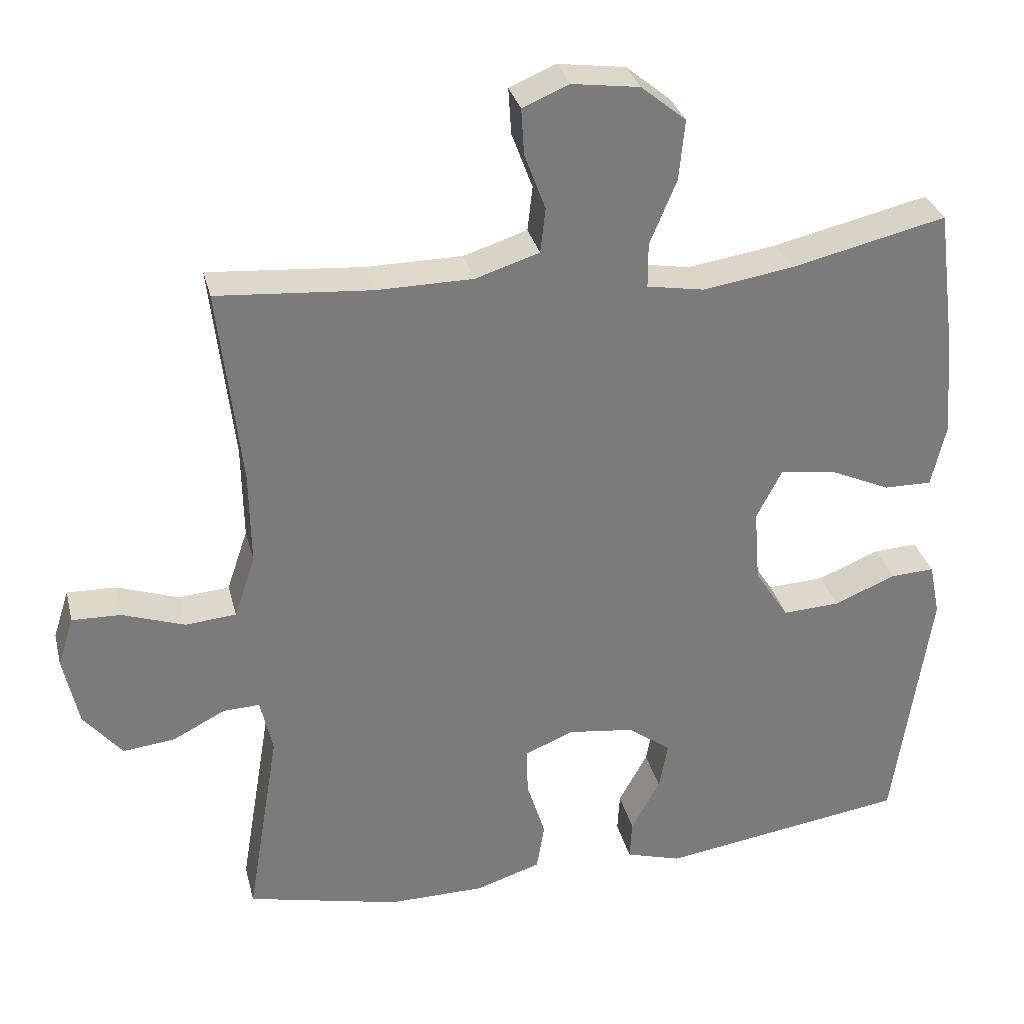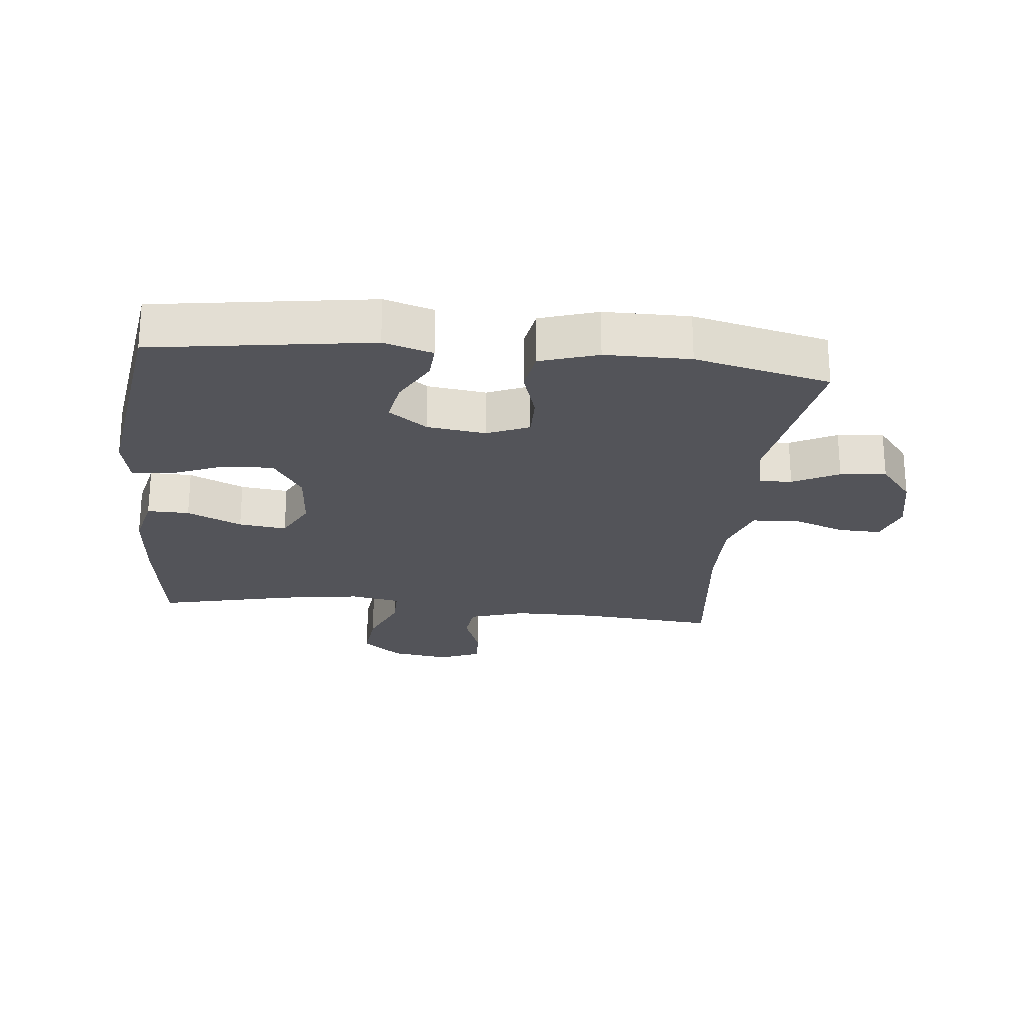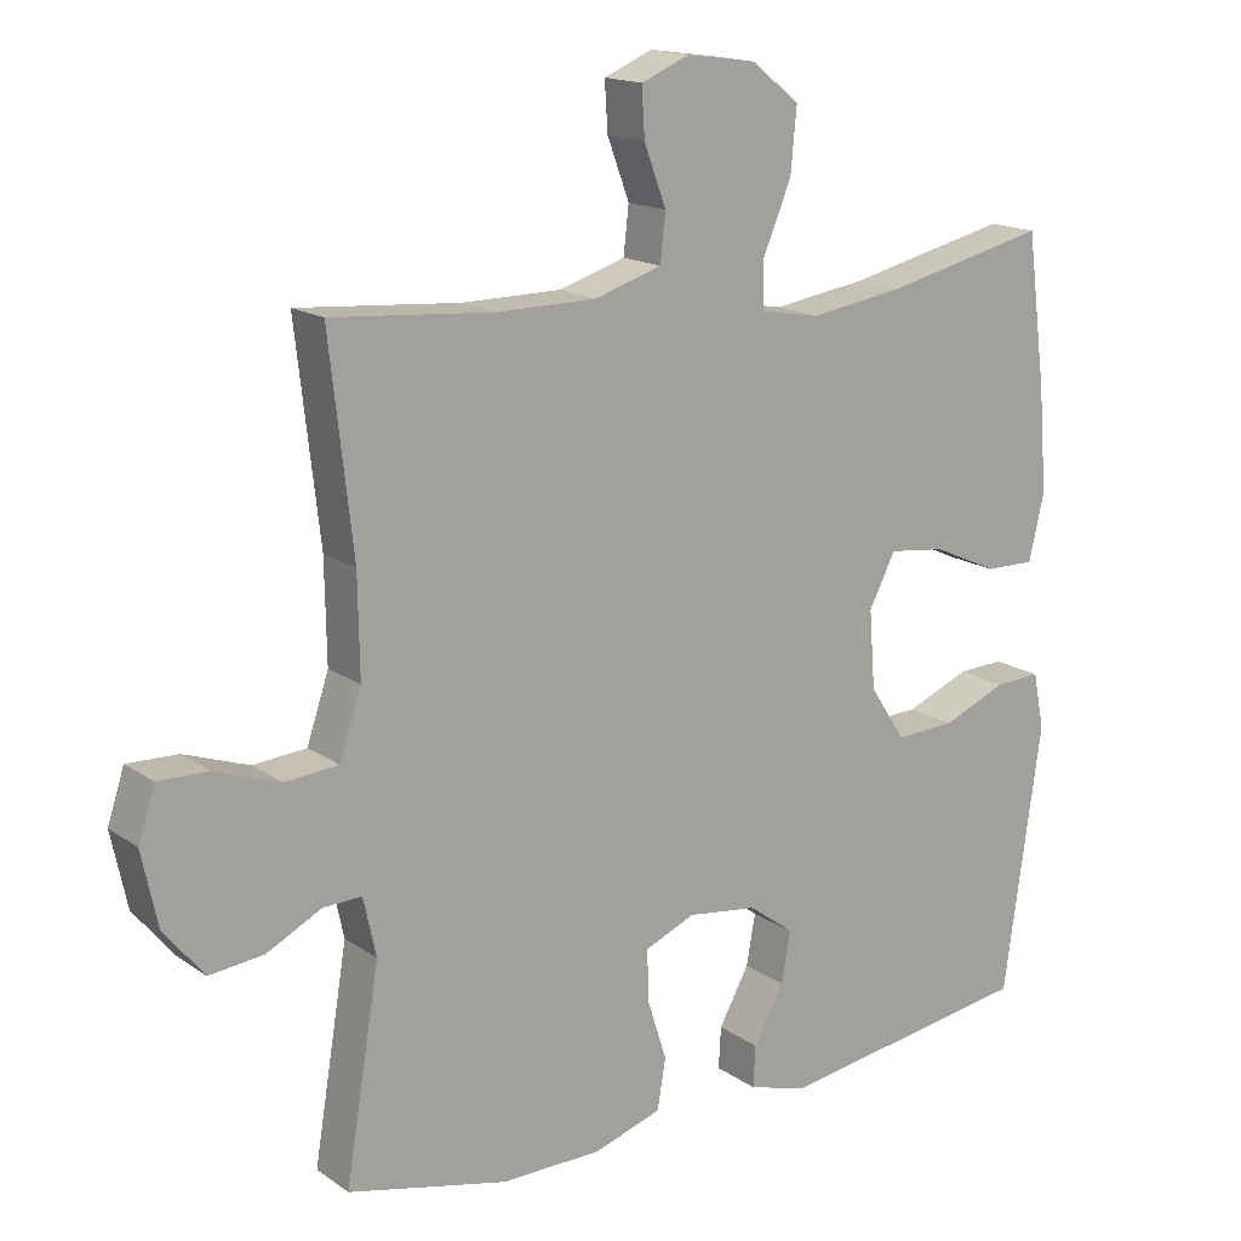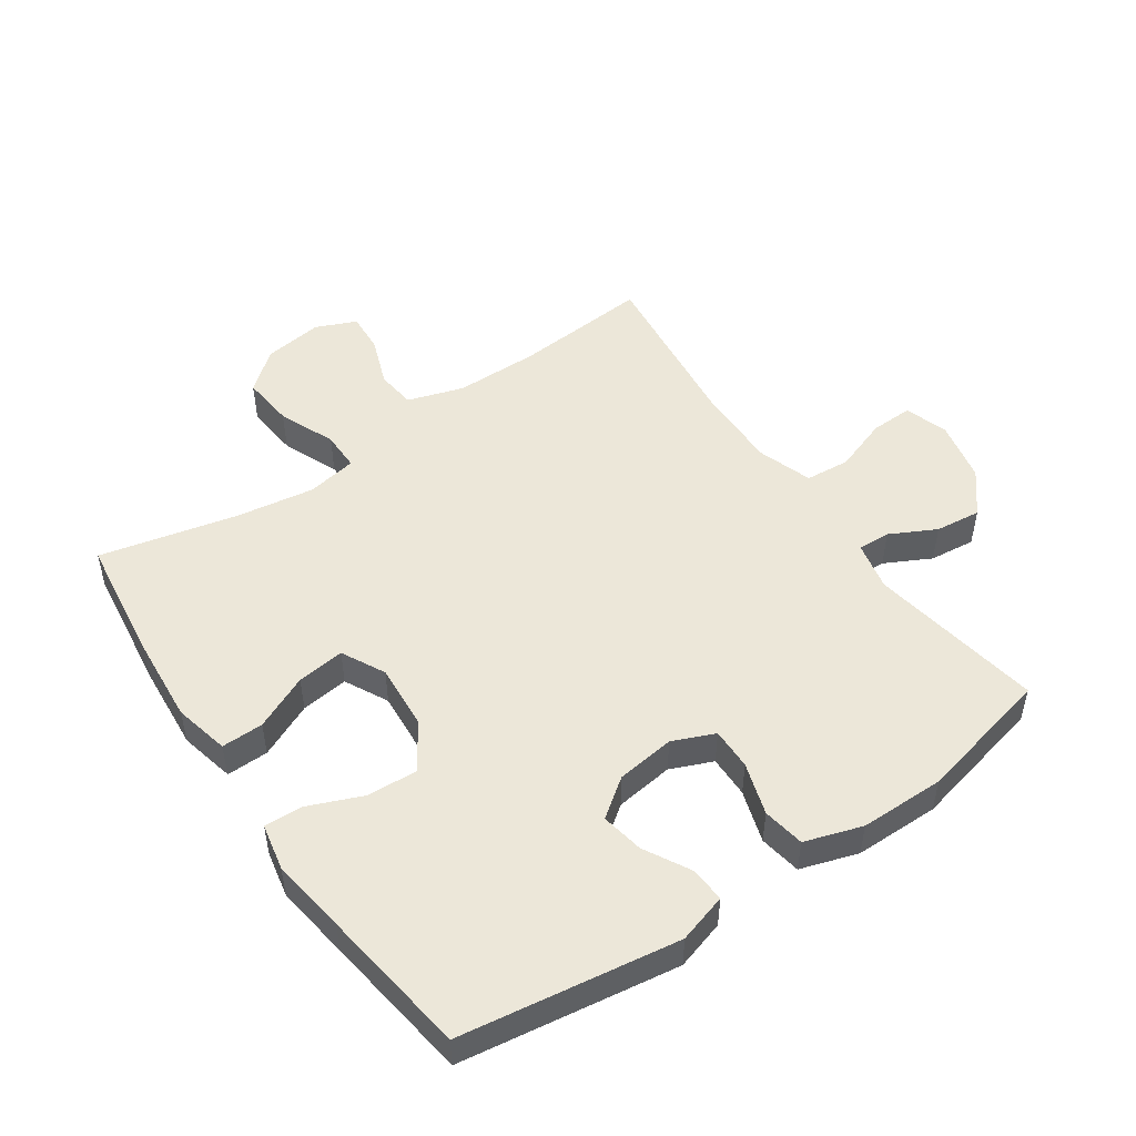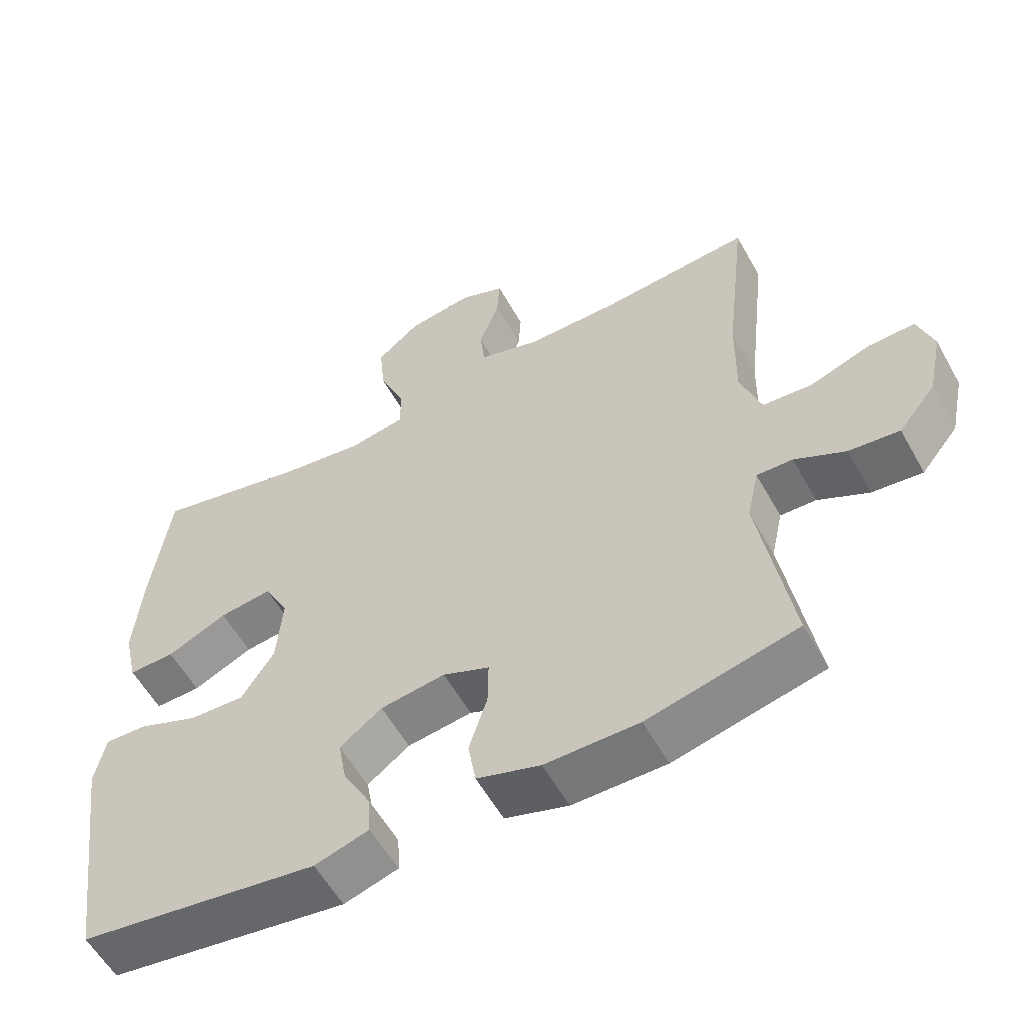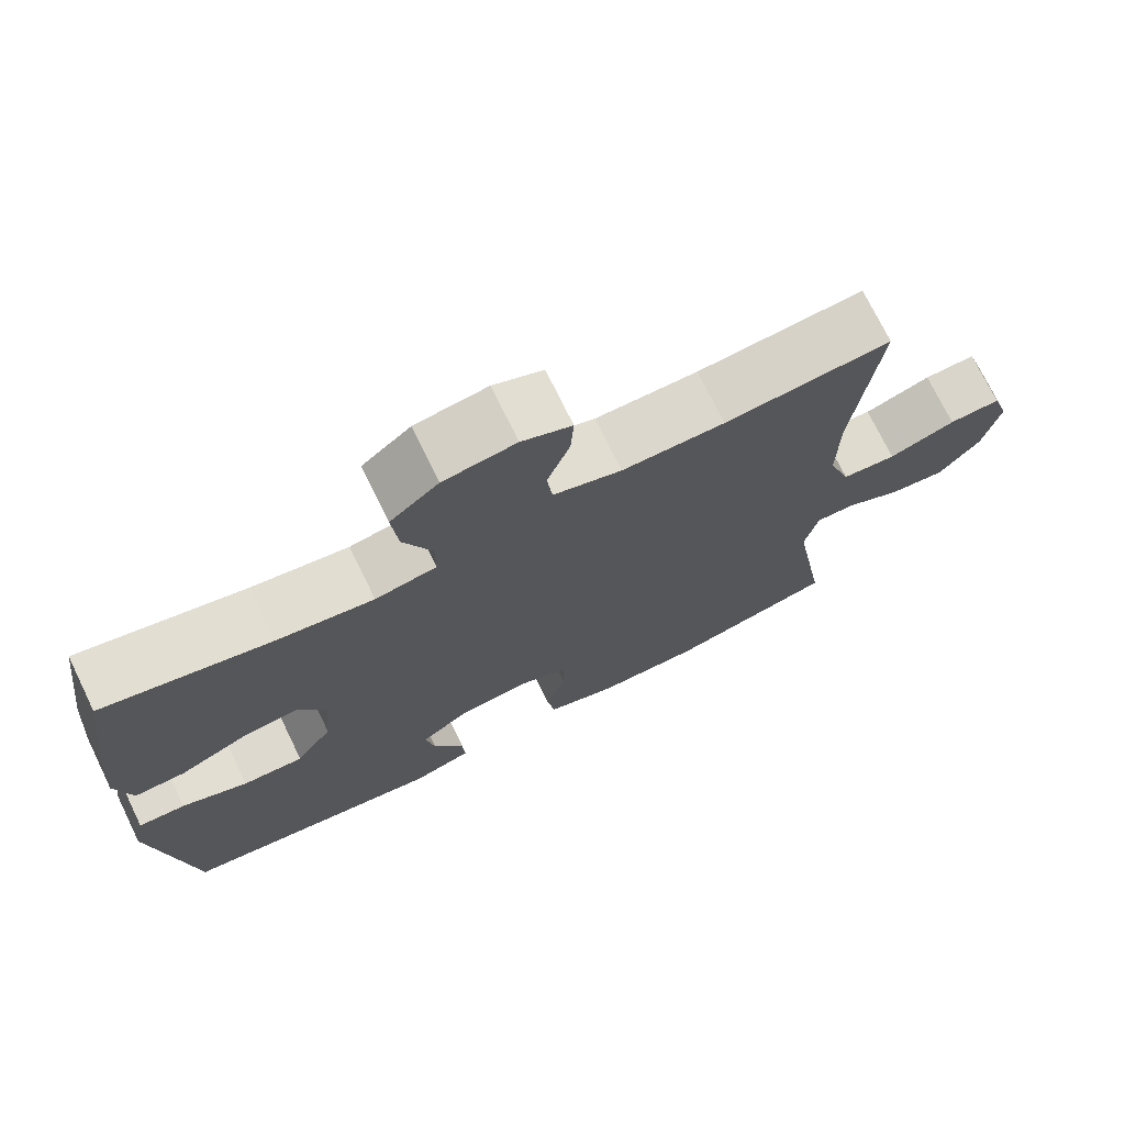
<metadata>
{"format":"obj","ext":"obj","renderer":"f3d","projection":"perspective","resolution":1024,"background":"white","views":[{"elev":31.7,"azim":-13.6,"up":"+Z"},{"elev":-23.8,"azim":173.9,"up":"+Y"},{"elev":16.1,"azim":-35.8,"up":"+Z"},{"elev":50.1,"azim":145.5,"up":"+Y"},{"elev":-57.3,"azim":-151.0,"up":"+Z"},{"elev":73.4,"azim":154.0,"up":"+Z"}]}
</metadata>
<code>
v 0.5 0.07 0.5
v 0.526 0.07 0.301
v 0.537 0.07 0.165
v 0.517 0.07 0.078
v 0.451 0.07 0.079
v 0.365 0.07 0.118
v 0.29 0.07 0.127
v 0.255 0.07 0.059
v 0.263 0.07 -0.044
v 0.31 0.07 -0.116
v 0.389 0.07 -0.112
v 0.474 0.07 -0.077
v 0.535 0.07 -0.074
v 0.55 0.07 -0.148
v 0.533 0.07 -0.267
v 0.5 0.07 -0.5
v 0.159 0.07 -0.551
v 0.082 0.07 -0.528
v 0.085 0.07 -0.473
v 0.125 0.07 -0.4
v 0.137 0.07 -0.333
v 0.077 0.07 -0.289
v -0.015 0.07 -0.277
v -0.081 0.07 -0.305
v -0.08 0.07 -0.371
v -0.054 0.07 -0.453
v -0.065 0.07 -0.519
v -0.155 0.07 -0.548
v -0.288 0.07 -0.549
v -0.5 0.07 -0.5
v -0.455 0.07 -0.226
v -0.472 0.07 -0.149
v -0.523 0.07 -0.151
v -0.595 0.07 -0.188
v -0.667 0.07 -0.196
v -0.72 0.07 -0.131
v -0.741 0.07 -0.033
v -0.719 0.07 0.035
v -0.652 0.07 0.033
v -0.566 0.07 0.003
v -0.496 0.07 0.009
v -0.467 0.07 0.095
v -0.469 0.07 0.226
v -0.5 0.07 0.5
v -0.286 0.07 0.483
v -0.154 0.07 0.484
v -0.066 0.07 0.512
v -0.059 0.07 0.574
v -0.088 0.07 0.652
v -0.092 0.07 0.716
v -0.028 0.07 0.743
v 0.065 0.07 0.73
v 0.127 0.07 0.679
v 0.119 0.07 0.596
v 0.082 0.07 0.507
v 0.082 0.07 0.445
v 0.161 0.07 0.431
v 0.285 0.07 0.45
v 0.5 0 0.5
v 0.526 0 0.301
v 0.537 0 0.165
v 0.517 0 0.078
v 0.451 0 0.079
v 0.365 0 0.118
v 0.29 0 0.127
v 0.255 0 0.059
v 0.263 0 -0.044
v 0.31 0 -0.116
v 0.389 0 -0.112
v 0.474 0 -0.077
v 0.535 0 -0.074
v 0.55 0 -0.148
v 0.533 0 -0.267
v 0.5 0 -0.5
v 0.159 0 -0.551
v 0.082 0 -0.528
v 0.085 0 -0.473
v 0.125 0 -0.4
v 0.137 0 -0.333
v 0.077 0 -0.289
v -0.015 0 -0.277
v -0.081 0 -0.305
v -0.08 0 -0.371
v -0.054 0 -0.453
v -0.065 0 -0.519
v -0.155 0 -0.548
v -0.288 0 -0.549
v -0.5 0 -0.5
v -0.455 0 -0.226
v -0.472 0 -0.149
v -0.523 0 -0.151
v -0.595 0 -0.188
v -0.667 0 -0.196
v -0.72 0 -0.131
v -0.741 0 -0.033
v -0.719 0 0.035
v -0.652 0 0.033
v -0.566 0 0.003
v -0.496 0 0.009
v -0.467 0 0.095
v -0.469 0 0.226
v -0.5 0 0.5
v -0.286 0 0.483
v -0.154 0 0.484
v -0.066 0 0.512
v -0.059 0 0.574
v -0.088 0 0.652
v -0.092 0 0.716
v -0.028 0 0.743
v 0.065 0 0.73
v 0.127 0 0.679
v 0.119 0 0.596
v 0.082 0 0.507
v 0.082 0 0.445
v 0.161 0 0.431
v 0.285 0 0.45
f 52 53 54 55
f 52 55 56
f 51 52 56
f 48 49 50 51
f 47 48 51 56
f 46 47 56
f 45 46 56 57
f 43 44 45 57
f 37 38 39 40
f 37 40 41
f 36 37 41
f 33 34 35 36
f 32 33 36 41
f 31 32 41 42
f 29 30 31
f 25 26 27 28
f 24 25 28 29
f 17 18 19 20
f 15 16 17 20
f 15 20 21
f 14 15 21 22
f 11 12 13 14
f 10 11 14 22
f 3 4 5 6
f 3 6 7
f 58 1 2 3
f 58 3 7
f 57 58 7 8
f 43 57 8 9
f 24 29 31 42
f 23 24 42 43
f 22 23 43
f 9 10 22 43
f 113 112 111 110
f 114 113 110
f 114 110 109
f 109 108 107 106
f 114 109 106 105
f 114 105 104
f 115 114 104 103
f 115 103 102 101
f 98 97 96 95
f 99 98 95
f 99 95 94
f 94 93 92 91
f 99 94 91 90
f 100 99 90 89
f 89 88 87
f 86 85 84 83
f 87 86 83 82
f 78 77 76 75
f 78 75 74 73
f 79 78 73
f 80 79 73 72
f 72 71 70 69
f 80 72 69 68
f 64 63 62 61
f 65 64 61
f 61 60 59 116
f 65 61 116
f 66 65 116 115
f 67 66 115 101
f 100 89 87 82
f 101 100 82 81
f 101 81 80
f 101 80 68 67
f 1 59 60 2
f 2 60 61 3
f 3 61 62 4
f 4 62 63 5
f 5 63 64 6
f 6 64 65 7
f 7 65 66 8
f 8 66 67 9
f 9 67 68 10
f 10 68 69 11
f 11 69 70 12
f 12 70 71 13
f 13 71 72 14
f 14 72 73 15
f 15 73 74 16
f 16 74 75 17
f 17 75 76 18
f 18 76 77 19
f 19 77 78 20
f 20 78 79 21
f 21 79 80 22
f 22 80 81 23
f 23 81 82 24
f 24 82 83 25
f 25 83 84 26
f 26 84 85 27
f 27 85 86 28
f 28 86 87 29
f 29 87 88 30
f 30 88 89 31
f 31 89 90 32
f 32 90 91 33
f 33 91 92 34
f 34 92 93 35
f 35 93 94 36
f 36 94 95 37
f 37 95 96 38
f 38 96 97 39
f 39 97 98 40
f 40 98 99 41
f 41 99 100 42
f 42 100 101 43
f 43 101 102 44
f 44 102 103 45
f 45 103 104 46
f 46 104 105 47
f 47 105 106 48
f 48 106 107 49
f 49 107 108 50
f 50 108 109 51
f 51 109 110 52
f 52 110 111 53
f 53 111 112 54
f 54 112 113 55
f 55 113 114 56
f 56 114 115 57
f 57 115 116 58
f 58 116 59 1

</code>
